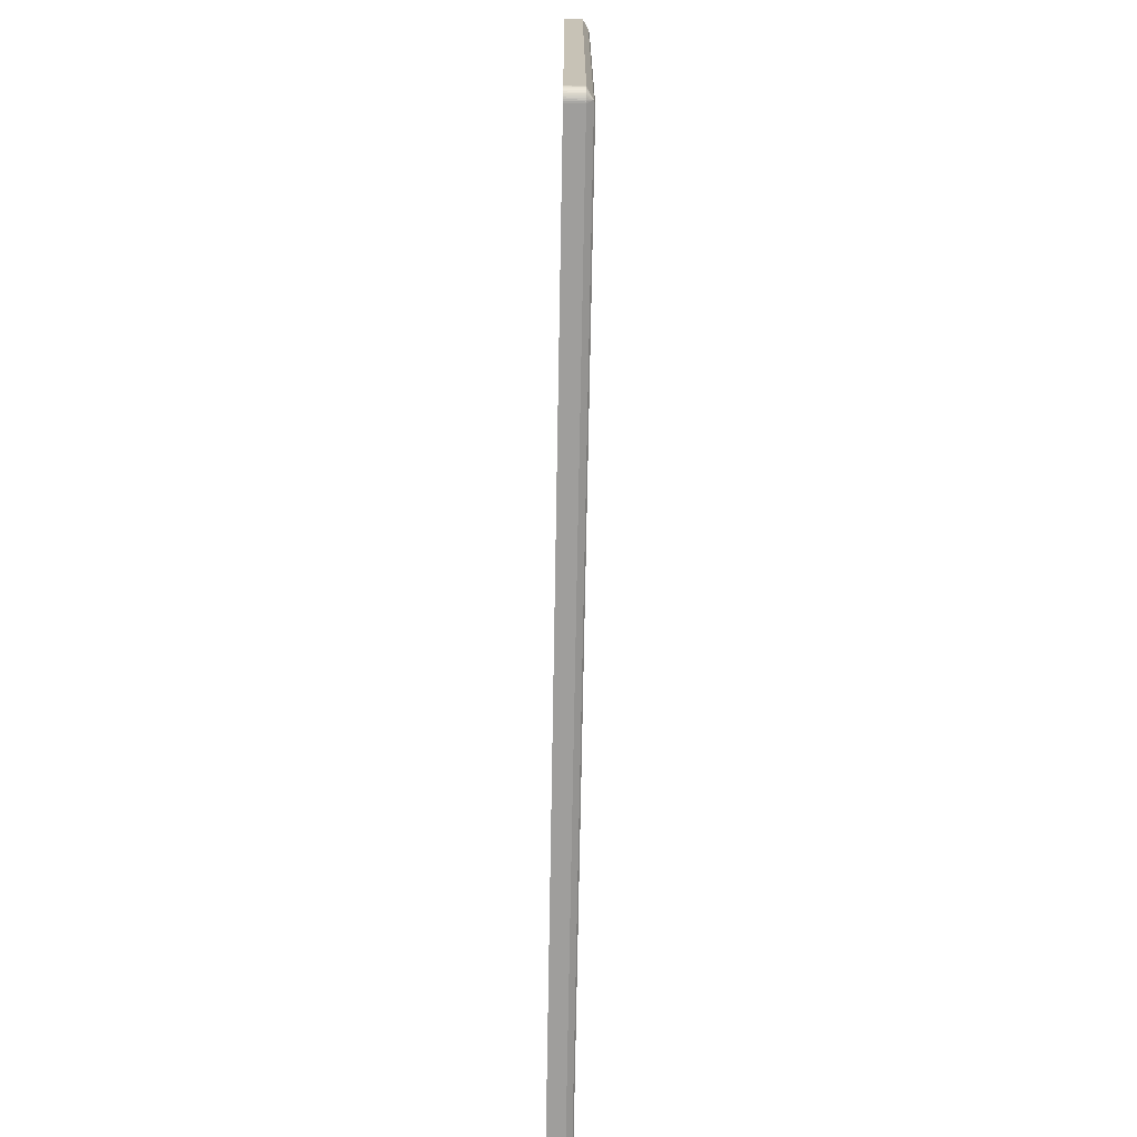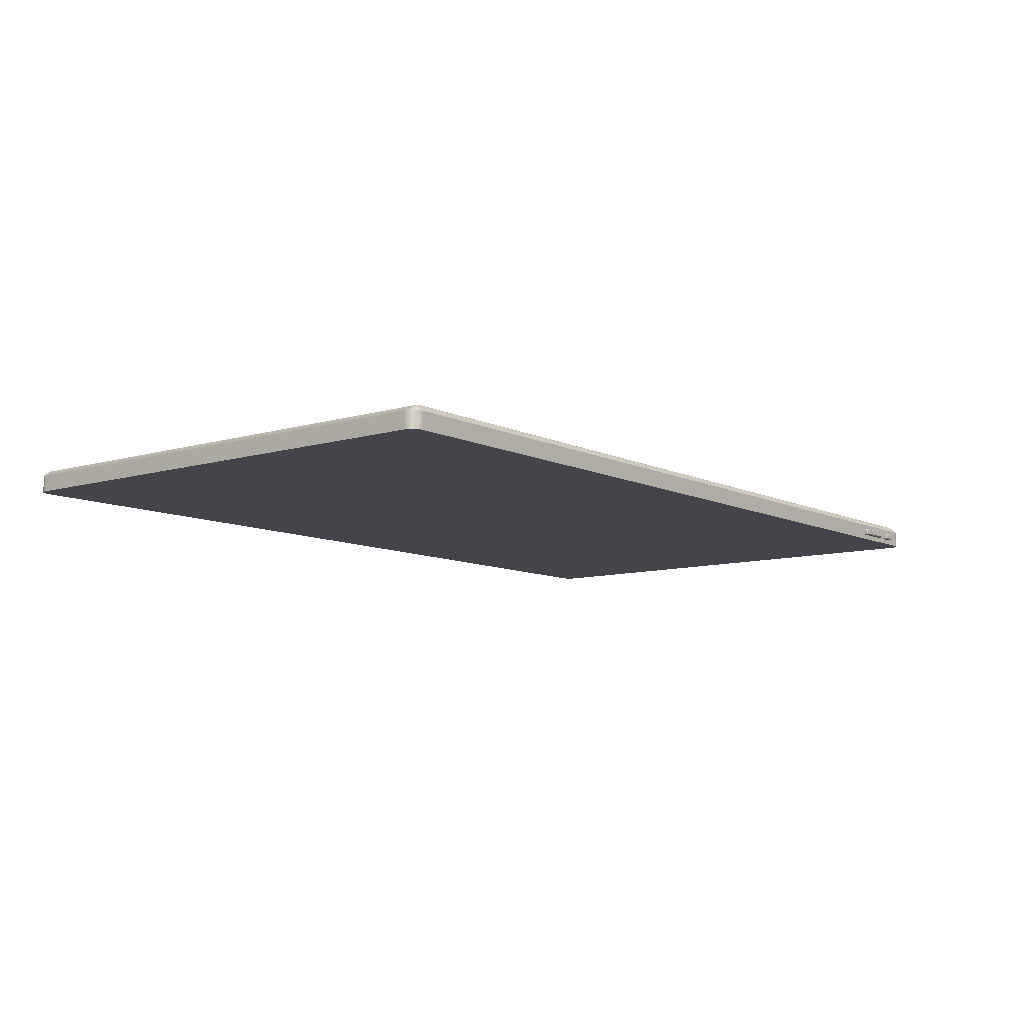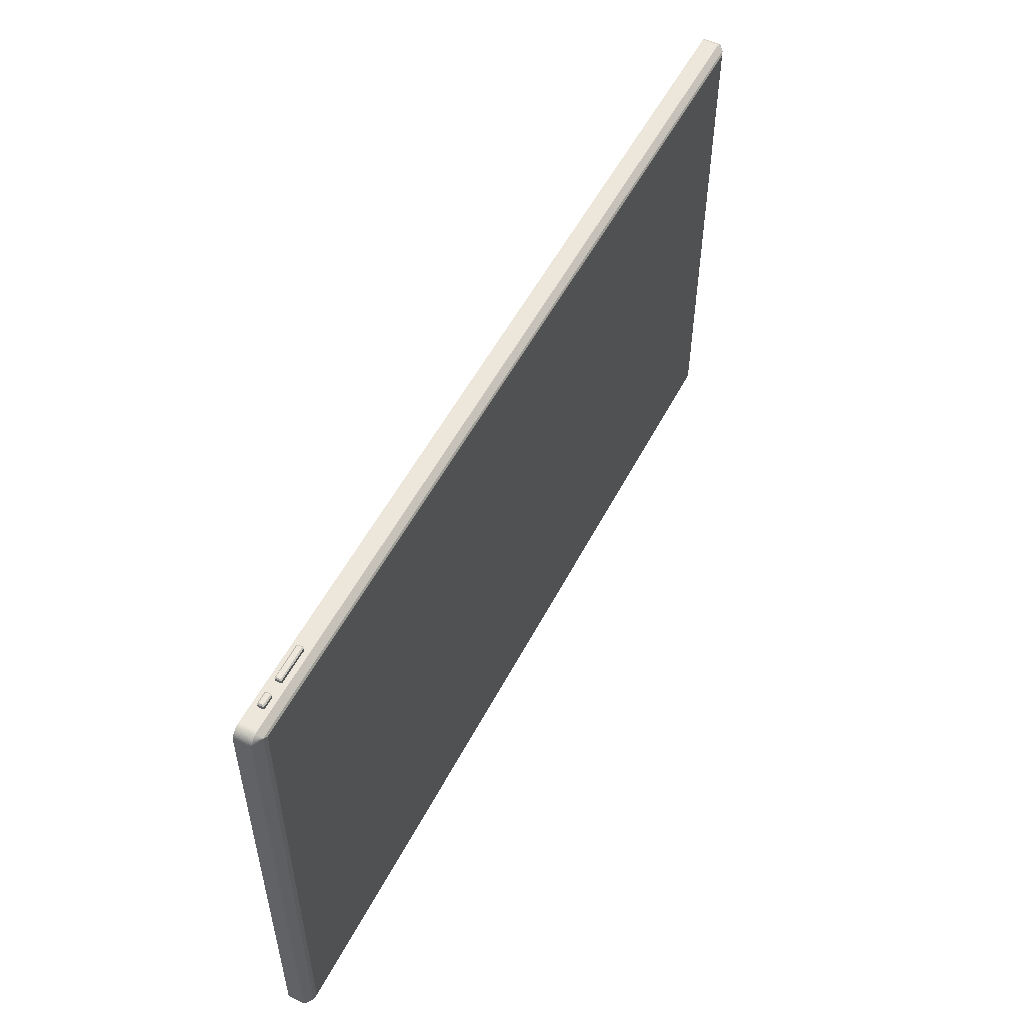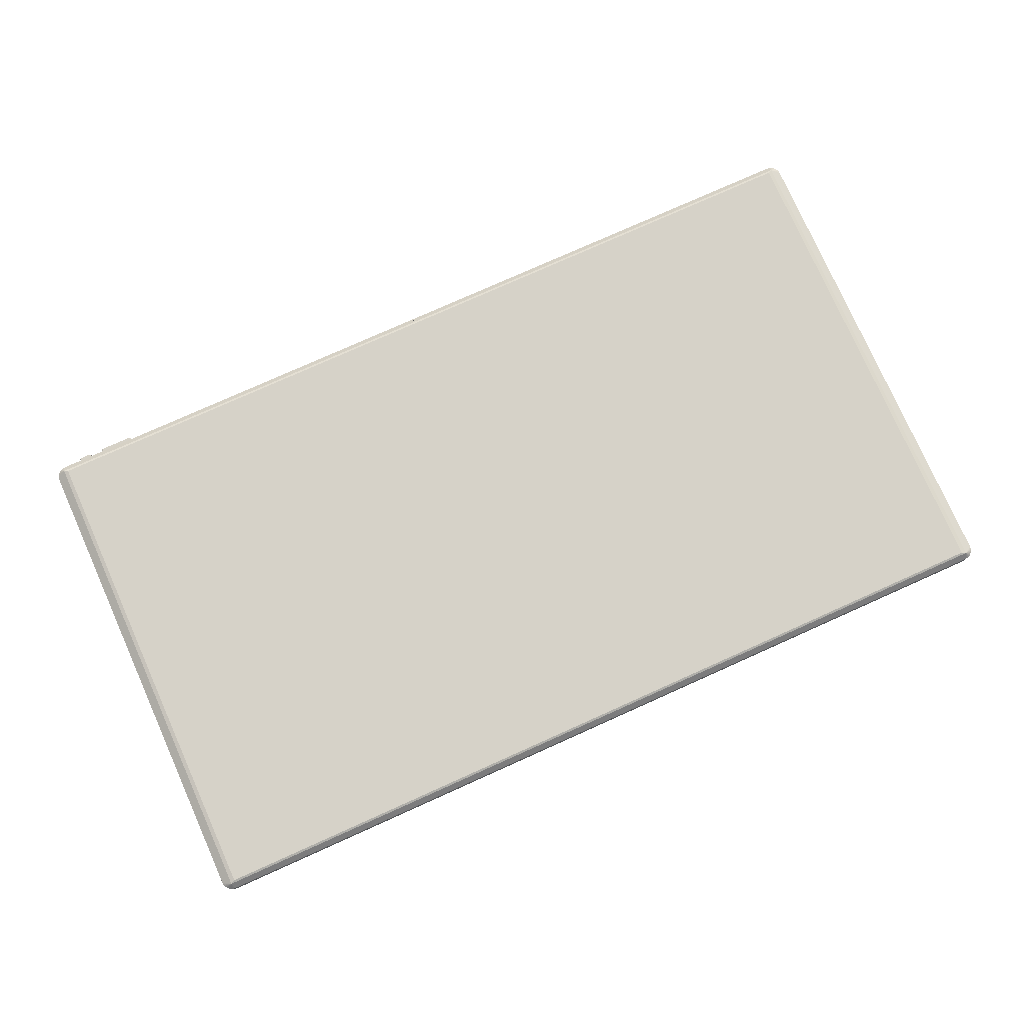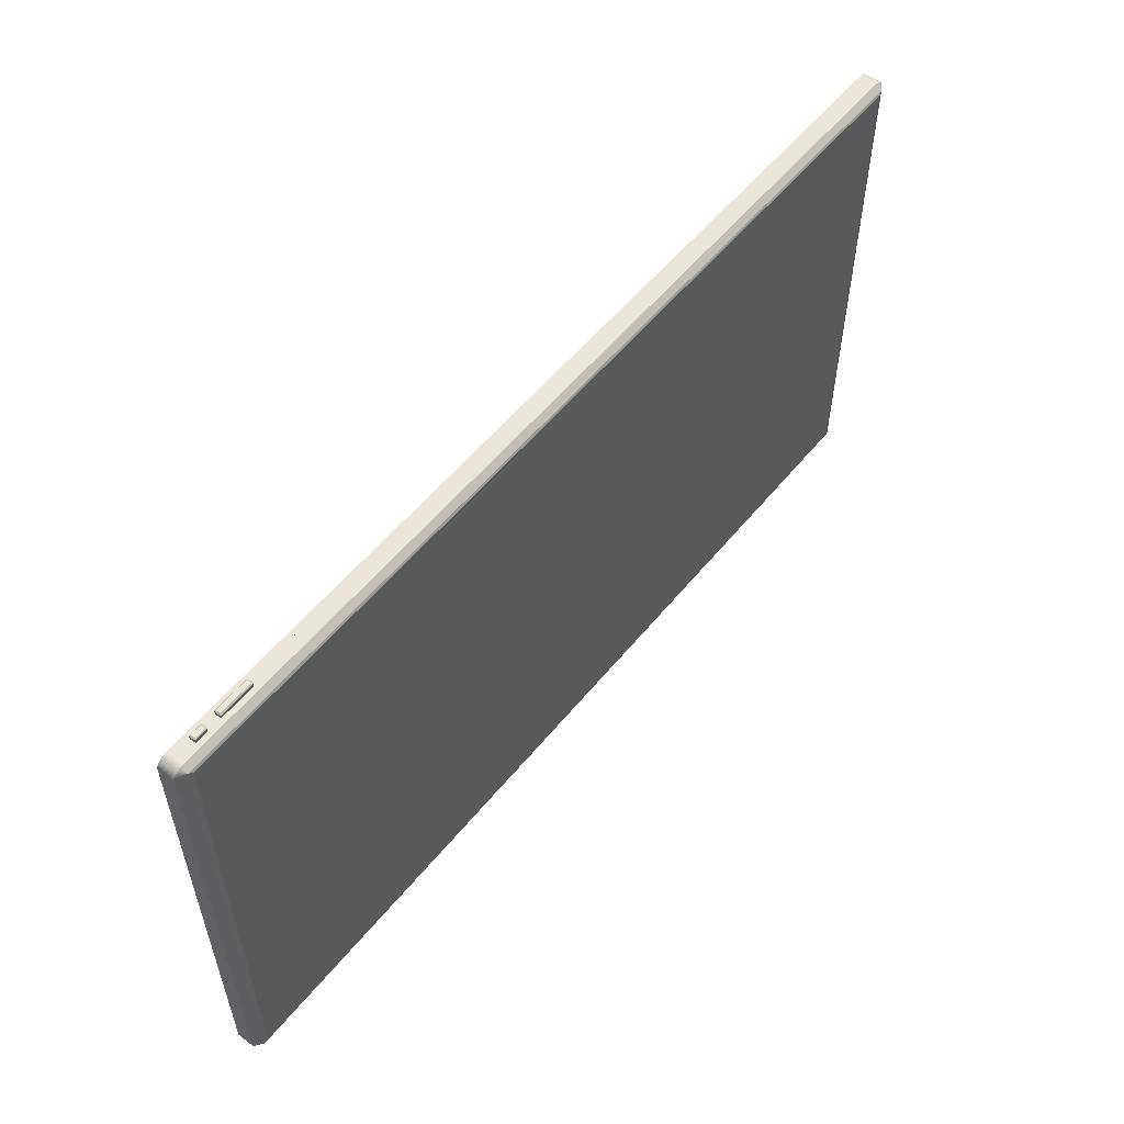
<metadata>
{"format":"obj","ext":"obj","renderer":"f3d","projection":"perspective","resolution":1024,"background":"white","views":[{"elev":-70.9,"azim":89.0,"up":"+Z"},{"elev":-9.3,"azim":-51.6,"up":"+Y"},{"elev":53.6,"azim":117.0,"up":"+Z"},{"elev":78.0,"azim":155.9,"up":"+Y"},{"elev":55.7,"azim":128.6,"up":"+Z"}]}
</metadata>
<code>
o Cube
v 0.1969 0.0055 -0.1111
v 0.1978 -0.005 -0.1116
v 0.1969 0.0055 0.1111
v 0.1978 -0.005 0.1116
v -0.1969 0.0055 -0.1111
v -0.1978 -0.005 -0.1116
v -0.1969 0.0055 0.1111
v -0.1978 -0.005 0.1116
v -0.203 -0.005 -0.1095
v -0.198 -0.005 -0.1145
v -0.203 -0.005 -0.1102
v -0.2028 -0.005 -0.1108
v -0.2026 -0.005 -0.1114
v -0.2023 -0.005 -0.112
v -0.202 -0.005 -0.1125
v -0.2015 -0.005 -0.113
v -0.201 -0.005 -0.1135
v -0.2005 -0.005 -0.1138
v -0.1999 -0.005 -0.1141
v -0.1993 -0.005 -0.1143
v -0.1987 -0.005 -0.1145
v -0.1958 -0.00275 0.1145
v -0.203 -0.005 0.1095
v -0.1987 -0.005 0.1145
v -0.1993 -0.005 0.1143
v -0.1999 -0.005 0.1141
v -0.2005 -0.005 0.1138
v -0.201 -0.005 0.1135
v -0.2015 -0.005 0.113
v -0.202 -0.005 0.1125
v -0.2023 -0.005 0.112
v -0.2026 -0.005 0.1114
v -0.2028 -0.005 0.1108
v -0.203 -0.005 0.1102
v 0.198 -0.005 -0.1145
v 0.203 -0.005 -0.1095
v 0.1987 -0.005 -0.1145
v 0.1993 -0.005 -0.1143
v 0.1999 -0.005 -0.1141
v 0.2005 -0.005 -0.1138
v 0.201 -0.005 -0.1135
v 0.2015 -0.005 -0.113
v 0.202 -0.005 -0.1125
v 0.2023 -0.005 -0.112
v 0.2026 -0.005 -0.1114
v 0.2028 -0.005 -0.1108
v 0.203 -0.005 -0.1102
v 0.203 -0.005 0.1095
v 0.1958 -0.00275 0.1145
v 0.203 -0.005 0.1102
v 0.2028 -0.005 0.1108
v 0.2026 -0.005 0.1114
v 0.2023 -0.005 0.112
v 0.202 -0.005 0.1125
v 0.2015 -0.005 0.113
v 0.201 -0.005 0.1135
v 0.2005 -0.005 0.1138
v 0.1999 -0.005 0.1141
v 0.1993 -0.005 0.1143
v 0.1987 -0.005 0.1145
v 0.1958 0.00025 0.1145
v 0.203 0.0025 0.1095
v 0.1987 0.0025 0.1145
v 0.1993 0.0025 0.1143
v 0.1999 0.0025 0.1141
v 0.2005 0.0025 0.1138
v 0.201 0.0025 0.1135
v 0.2015 0.0025 0.113
v 0.202 0.0025 0.1125
v 0.2023 0.0025 0.112
v 0.2026 0.0025 0.1114
v 0.2028 0.0025 0.1108
v 0.1988 0.005 0.1121
v 0.203 0.0025 0.1102
v -0.203 0.0025 0.1095
v -0.1958 0.00025 0.1145
v -0.1988 0.005 0.1121
v -0.203 0.0025 0.1102
v -0.2028 0.0025 0.1108
v -0.2026 0.0025 0.1114
v -0.2023 0.0025 0.112
v -0.202 0.0025 0.1125
v -0.2015 0.0025 0.113
v -0.201 0.0025 0.1135
v -0.2005 0.0025 0.1138
v -0.1999 0.0025 0.1141
v -0.1993 0.0025 0.1143
v -0.1987 0.0025 0.1145
v 0.203 0.0025 -0.1095
v 0.198 0.0025 -0.1145
v 0.1989 0.005 -0.1121
v 0.203 0.0025 -0.1102
v 0.2028 0.0025 -0.1108
v 0.2026 0.0025 -0.1114
v 0.2023 0.0025 -0.112
v 0.202 0.0025 -0.1125
v 0.2015 0.0025 -0.113
v 0.201 0.0025 -0.1135
v 0.2005 0.0025 -0.1138
v 0.1999 0.0025 -0.1141
v 0.1993 0.0025 -0.1143
v 0.1987 0.0025 -0.1145
v -0.198 0.0025 -0.1145
v -0.203 0.0025 -0.1095
v -0.1987 0.0025 -0.1145
v -0.1993 0.0025 -0.1143
v -0.1989 0.005 -0.1121
v -0.1999 0.0025 -0.1141
v -0.2005 0.0025 -0.1138
v -0.201 0.0025 -0.1135
v -0.2015 0.0025 -0.113
v -0.202 0.0025 -0.1125
v -0.2023 0.0025 -0.112
v -0.2026 0.0025 -0.1114
v -0.2028 0.0025 -0.1108
v -0.203 0.0025 -0.1102
v -0.198 -0.005 0.1145
v 0.198 -0.005 0.1145
v -0.198 0.0025 0.1145
v 0.198 0.0025 0.1145
v 0.1844 -0.00275 0.1145
v 0.1839 -0.002207 0.1145
v 0.1834 -0.00275 0.1145
v 0.1843 -0.002723 0.1145
v 0.1841 -0.002646 0.1145
v 0.184 -0.002526 0.1145
v 0.1839 -0.002375 0.1145
v 0.1898 -0.002207 0.1145
v 0.1893 -0.00275 0.1145
v 0.1903 -0.00275 0.1145
v 0.1898 -0.002375 0.1145
v 0.1897 -0.002526 0.1145
v 0.1896 -0.002646 0.1145
v 0.1894 -0.002723 0.1145
v 0.1839 -0.000293 0.1145
v 0.1844 0.00025 0.1145
v 0.1834 0.00025 0.1145
v 0.1839 -0.000125 0.1145
v 0.184 2.6e-05 0.1145
v 0.1841 0.000146 0.1145
v 0.1843 0.000223 0.1145
v 0.1893 0.00025 0.1145
v 0.1898 -0.000293 0.1145
v 0.1903 0.00025 0.1145
v 0.1894 0.000223 0.1145
v 0.1896 0.000146 0.1145
v 0.1897 2.6e-05 0.1145
v 0.1898 -0.000125 0.1145
v 0.1844 -0.001702 0.1165
v 0.1849 -0.00225 0.1165
v 0.1844 -0.001872 0.1165
v 0.1845 -0.002024 0.1165
v 0.1846 -0.002145 0.1165
v 0.1848 -0.002223 0.1165
v 0.1839 -0.002205 0.116
v 0.1844 -0.00275 0.116
v 0.1839 -0.002373 0.116
v 0.184 -0.002525 0.116
v 0.1841 -0.002646 0.116
v 0.1843 -0.002723 0.116
v 0.1893 -0.00275 0.116
v 0.1898 -0.002205 0.116
v 0.1894 -0.002723 0.116
v 0.1896 -0.002646 0.116
v 0.1897 -0.002525 0.116
v 0.1898 -0.002373 0.116
v 0.1888 -0.00225 0.1165
v 0.1893 -0.001702 0.1165
v 0.1889 -0.002223 0.1165
v 0.1891 -0.002145 0.1165
v 0.1892 -0.002024 0.1165
v 0.1893 -0.001872 0.1165
v 0.1844 0.00025 0.116
v 0.1839 -0.000295 0.116
v 0.1843 0.000223 0.116
v 0.1841 0.000146 0.116
v 0.184 2.5e-05 0.116
v 0.1839 -0.000127 0.116
v 0.1849 -0.00025 0.1165
v 0.1844 -0.000798 0.1165
v 0.1848 -0.000277 0.1165
v 0.1846 -0.000355 0.1165
v 0.1845 -0.000476 0.1165
v 0.1844 -0.000628 0.1165
v 0.1893 -0.000798 0.1165
v 0.1888 -0.00025 0.1165
v 0.1893 -0.000628 0.1165
v 0.1892 -0.000476 0.1165
v 0.1891 -0.000355 0.1165
v 0.1889 -0.000277 0.1165
v 0.1898 -0.000295 0.116
v 0.1893 0.00025 0.116
v 0.1898 -0.000127 0.116
v 0.1897 2.5e-05 0.116
v 0.1896 0.000146 0.116
v 0.1894 0.000223 0.116
v 0.1626 -0.00275 0.1145
v 0.162 -0.002207 0.1145
v 0.1615 -0.00275 0.1145
v 0.1624 -0.002723 0.1145
v 0.1623 -0.002646 0.1145
v 0.1621 -0.002526 0.1145
v 0.1621 -0.002375 0.1145
v 0.178 -0.002207 0.1145
v 0.1774 -0.00275 0.1145
v 0.1785 -0.00275 0.1145
v 0.1779 -0.002375 0.1145
v 0.1779 -0.002526 0.1145
v 0.1777 -0.002646 0.1145
v 0.1776 -0.002723 0.1145
v 0.162 -0.000293 0.1145
v 0.1626 0.00025 0.1145
v 0.1615 0.00025 0.1145
v 0.1621 -0.000125 0.1145
v 0.1621 2.6e-05 0.1145
v 0.1623 0.000146 0.1145
v 0.1624 0.000223 0.1145
v 0.1774 0.00025 0.1145
v 0.178 -0.000293 0.1145
v 0.1785 0.00025 0.1145
v 0.1776 0.000223 0.1145
v 0.1777 0.000146 0.1145
v 0.1779 2.6e-05 0.1145
v 0.1779 -0.000125 0.1145
v 0.1625 -0.001702 0.1165
v 0.1631 -0.00225 0.1165
v 0.1626 -0.001872 0.1165
v 0.1626 -0.002024 0.1165
v 0.1628 -0.002145 0.1165
v 0.1629 -0.002223 0.1165
v 0.162 -0.002205 0.116
v 0.1626 -0.00275 0.116
v 0.1621 -0.002373 0.116
v 0.1621 -0.002525 0.116
v 0.1623 -0.002646 0.116
v 0.1624 -0.002723 0.116
v 0.1774 -0.00275 0.116
v 0.178 -0.002205 0.116
v 0.1776 -0.002723 0.116
v 0.1777 -0.002646 0.116
v 0.1779 -0.002525 0.116
v 0.1779 -0.002373 0.116
v 0.1769 -0.00225 0.1165
v 0.1775 -0.001702 0.1165
v 0.1771 -0.002223 0.1165
v 0.1772 -0.002145 0.1165
v 0.1774 -0.002024 0.1165
v 0.1774 -0.001872 0.1165
v 0.1626 0.00025 0.116
v 0.162 -0.000295 0.116
v 0.1624 0.000223 0.116
v 0.1623 0.000146 0.116
v 0.1621 2.5e-05 0.116
v 0.1621 -0.000127 0.116
v 0.1631 -0.00025 0.1165
v 0.1625 -0.000798 0.1165
v 0.1629 -0.000277 0.1165
v 0.1628 -0.000355 0.1165
v 0.1626 -0.000476 0.1165
v 0.1626 -0.000628 0.1165
v 0.1775 -0.000798 0.1165
v 0.1769 -0.00025 0.1165
v 0.1774 -0.000628 0.1165
v 0.1774 -0.000476 0.1165
v 0.1772 -0.000355 0.1165
v 0.1771 -0.000277 0.1165
v 0.178 -0.000295 0.116
v 0.1774 0.00025 0.116
v 0.1779 -0.000127 0.116
v 0.1779 2.5e-05 0.116
v 0.1777 0.000146 0.116
v 0.1776 0.000223 0.116
g Cube_Cube_Screen_Material
f 1 5 7 3
f 160 124 121 156
f 173 136 141 175
f 236 200 197 232
g Cube_Cube_Frame_Material
f 63 60 59 64
f 117 119 88 24
f 6 2 4 8
f 3 7 77 73
f 92 47 46 93
f 7 5 107 77
f 74 50 48 62
f 5 1 91 107
f 6 8 23 9
f 2 6 10 35
f 8 4 118 117
f 4 2 36 48
f 120 118 60 63
f 64 59 58 65
f 65 58 57 66
f 66 57 56 67
f 67 56 55 68
f 68 55 54 69
f 69 54 53 70
f 70 53 52 71
f 71 52 51 72
f 72 51 50 74
f 36 89 62 48
f 34 78 75 23
f 32 80 79 33
f 31 81 80 32
f 30 82 81 31
f 29 83 82 30
f 28 84 83 29
f 27 85 84 28
f 26 86 85 27
f 25 87 86 26
f 24 88 87 25
f 33 79 78 34
f 89 36 47 92
f 93 46 45 94
f 94 45 44 95
f 95 44 43 96
f 96 43 42 97
f 97 42 41 98
f 98 41 40 99
f 99 40 39 100
f 100 39 38 101
f 101 38 37 102
f 10 103 90 35
f 103 10 21 105
f 106 20 19 108
f 108 19 18 109
f 109 18 17 110
f 110 17 16 111
f 111 16 15 112
f 112 15 14 113
f 113 14 13 114
f 114 13 12 115
f 115 12 11 116
f 105 21 20 106
f 9 11 6
f 11 12 6
f 12 13 6
f 13 14 6
f 14 15 6
f 15 16 6
f 16 17 6
f 17 18 6
f 18 19 6
f 19 20 6
f 20 21 6
f 21 10 6
f 117 24 8
f 24 25 8
f 25 26 8
f 26 27 8
f 27 28 8
f 28 29 8
f 29 30 8
f 30 31 8
f 31 32 8
f 32 33 8
f 33 34 8
f 34 23 8
f 35 37 2
f 37 38 2
f 38 39 2
f 39 40 2
f 40 41 2
f 41 42 2
f 42 43 2
f 43 44 2
f 44 45 2
f 45 46 2
f 46 47 2
f 47 36 2
f 48 50 4
f 50 51 4
f 51 52 4
f 52 53 4
f 53 54 4
f 54 55 4
f 55 56 4
f 56 57 4
f 57 58 4
f 58 59 4
f 59 60 4
f 60 118 4
f 102 37 35 90
f 23 75 104 9
f 116 11 9 104
f 1 3 73 91
f 120 63 73
f 63 64 73
f 64 65 73
f 65 66 73
f 66 67 73
f 67 68 73
f 68 69 73
f 69 70 73
f 70 71 73
f 71 72 73
f 72 74 73
f 74 62 73
f 75 78 77
f 78 79 77
f 79 80 77
f 80 81 77
f 81 82 77
f 82 83 77
f 83 84 77
f 84 85 77
f 85 86 77
f 86 87 77
f 87 88 77
f 88 119 77
f 89 92 91
f 92 93 91
f 93 94 91
f 94 95 91
f 95 96 91
f 96 97 91
f 97 98 91
f 98 99 91
f 99 100 91
f 100 101 91
f 101 102 91
f 102 90 91
f 103 105 107
f 105 106 107
f 106 108 107
f 108 109 107
f 109 110 107
f 110 111 107
f 111 112 107
f 112 113 107
f 113 114 107
f 114 115 107
f 115 116 107
f 116 104 107
f 91 73 62 89
f 73 77 119 120
f 77 107 104 75
f 107 91 90 103
f 61 49 118 120
f 22 76 119 117
f 76 213 212 218 220 137 136 142 144 61 120 119
f 123 122 135 137 220 219 204 206
f 49 61 144 143 128 130
f 22 199 198 211 213 76
f 121 124 123
f 124 125 123
f 125 126 123
f 126 127 123
f 127 122 123
f 128 131 130
f 131 132 130
f 132 133 130
f 133 134 130
f 134 129 130
f 135 138 137
f 138 139 137
f 139 140 137
f 140 141 137
f 141 136 137
f 142 145 144
f 145 146 144
f 146 147 144
f 147 148 144
f 148 143 144
f 197 200 199
f 200 201 199
f 201 202 199
f 202 203 199
f 203 198 199
f 204 207 206
f 207 208 206
f 208 209 206
f 209 210 206
f 210 205 206
f 211 214 213
f 214 215 213
f 215 216 213
f 216 217 213
f 217 212 213
f 218 221 220
f 221 222 220
f 222 223 220
f 223 224 220
f 224 219 220
f 49 130 129 121 123 206 205 197 199 22 117 118
g Cube_Cube_Button_Material
f 121 129 161 156
f 142 136 173 192
f 128 143 191 162
f 174 155 149 180
f 135 122 155 174
f 211 198 231 250
f 197 205 237 232
f 218 212 249 268
f 185 168 162 191
f 261 244 238 267
f 250 231 225 256
f 167 169 170 171 172 168 185 187 188 189 190 186 179 181 182 183 184 180 149 151 152 153 154 150
f 179 186 192 173
f 156 161 167 150
f 243 245 246 247 248 244 261 263 264 265 266 262 255 257 258 259 260 256 225 227 228 229 230 226
f 255 262 268 249
f 232 237 243 226
f 149 155 157 151
f 151 157 158 152
f 152 158 159 153
f 153 159 160 154
f 154 160 156 150
f 162 168 172 166
f 166 172 171 165
f 165 171 170 164
f 164 170 169 163
f 163 169 167 161
f 174 180 184 178
f 178 184 183 177
f 177 183 182 176
f 176 182 181 175
f 175 181 179 173
f 185 191 193 187
f 187 193 194 188
f 188 194 195 189
f 189 195 196 190
f 190 196 192 186
f 155 122 127 157
f 157 127 126 158
f 158 126 125 159
f 159 125 124 160
f 128 162 166 131
f 131 166 165 132
f 132 165 164 133
f 133 164 163 134
f 134 163 161 129
f 175 141 140 176
f 176 140 139 177
f 177 139 138 178
f 178 138 135 174
f 142 192 196 145
f 145 196 195 146
f 146 195 194 147
f 147 194 193 148
f 148 193 191 143
f 204 219 267 238
f 225 231 233 227
f 227 233 234 228
f 228 234 235 229
f 229 235 236 230
f 230 236 232 226
f 238 244 248 242
f 242 248 247 241
f 241 247 246 240
f 240 246 245 239
f 239 245 243 237
f 250 256 260 254
f 254 260 259 253
f 253 259 258 252
f 252 258 257 251
f 251 257 255 249
f 261 267 269 263
f 263 269 270 264
f 264 270 271 265
f 265 271 272 266
f 266 272 268 262
f 231 198 203 233
f 233 203 202 234
f 234 202 201 235
f 235 201 200 236
f 204 238 242 207
f 207 242 241 208
f 208 241 240 209
f 209 240 239 210
f 210 239 237 205
f 249 212 217 251
f 251 217 216 252
f 252 216 215 253
f 253 215 214 254
f 254 214 211 250
f 218 268 272 221
f 221 272 271 222
f 222 271 270 223
f 223 270 269 224
f 224 269 267 219

</code>
